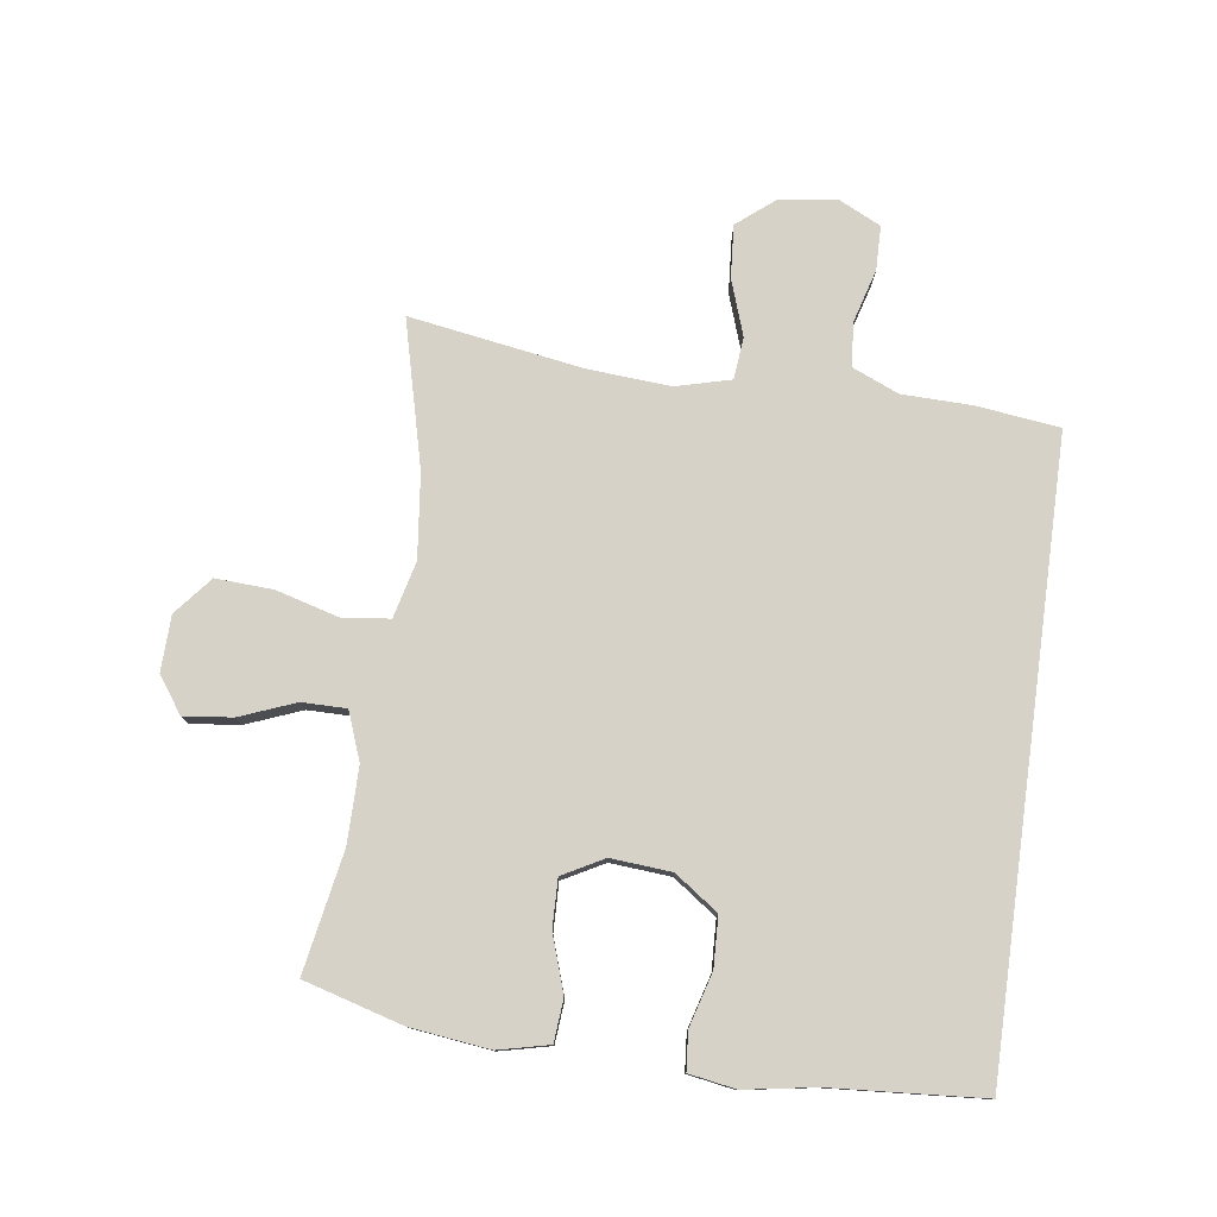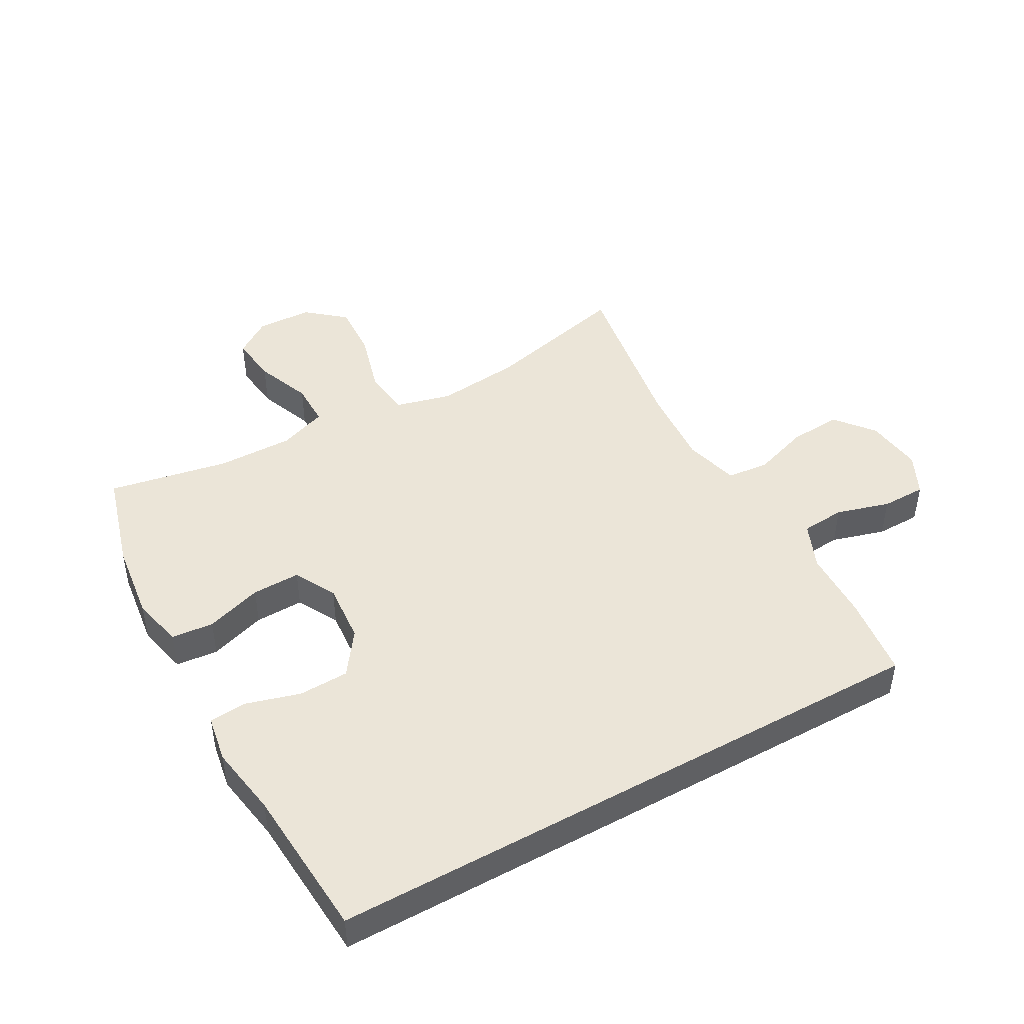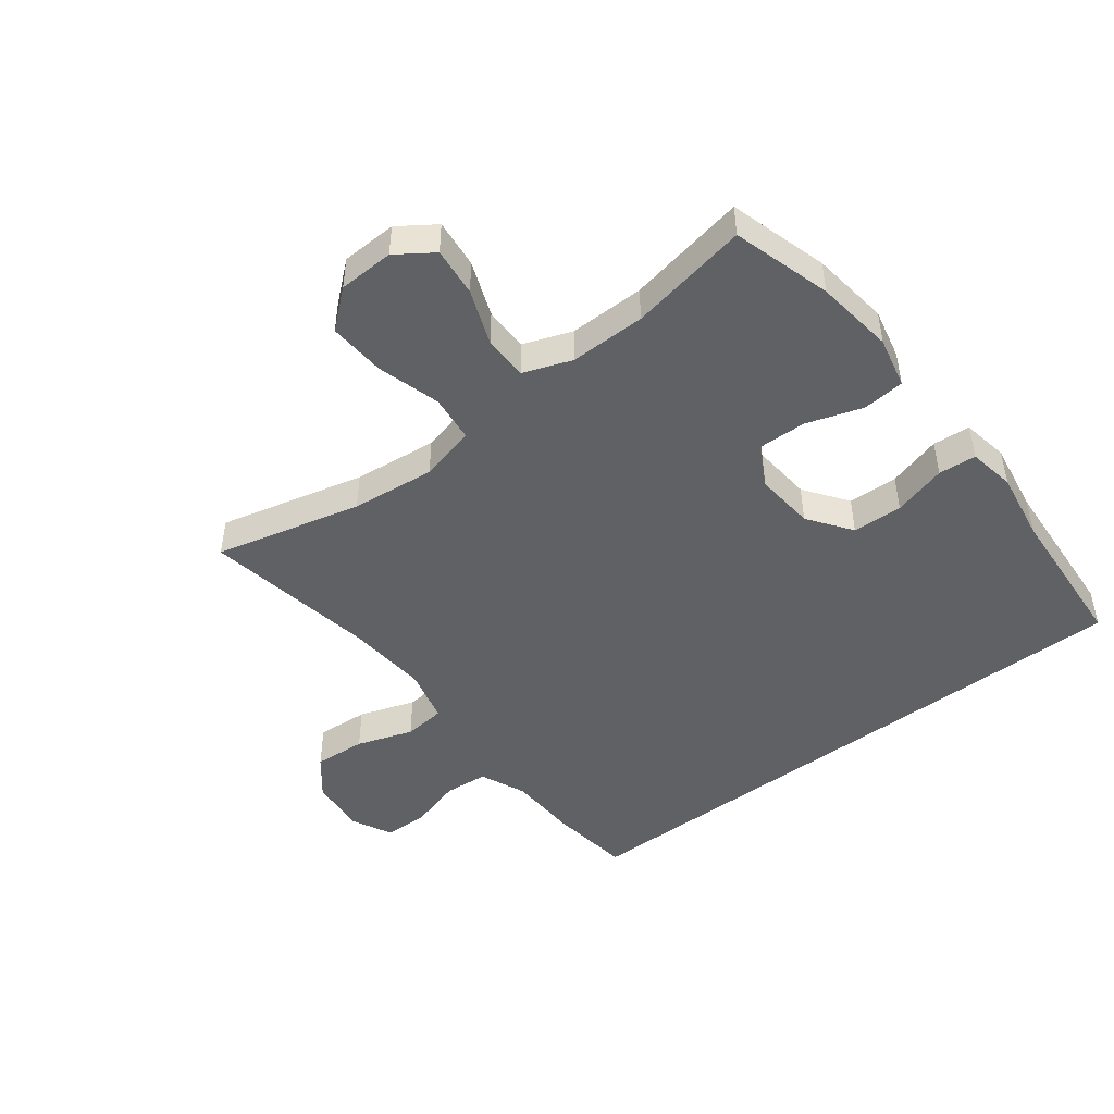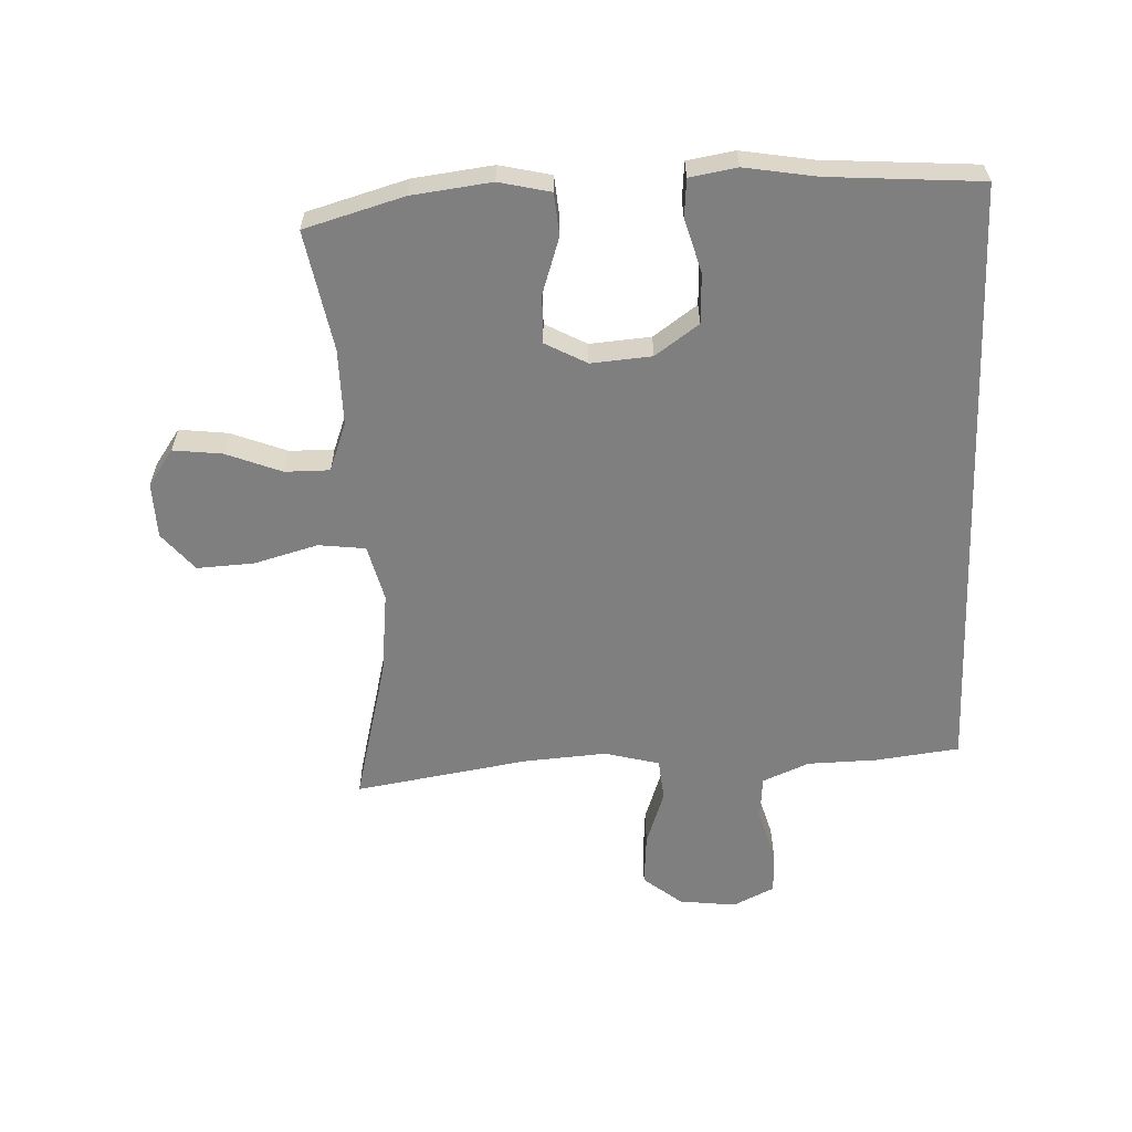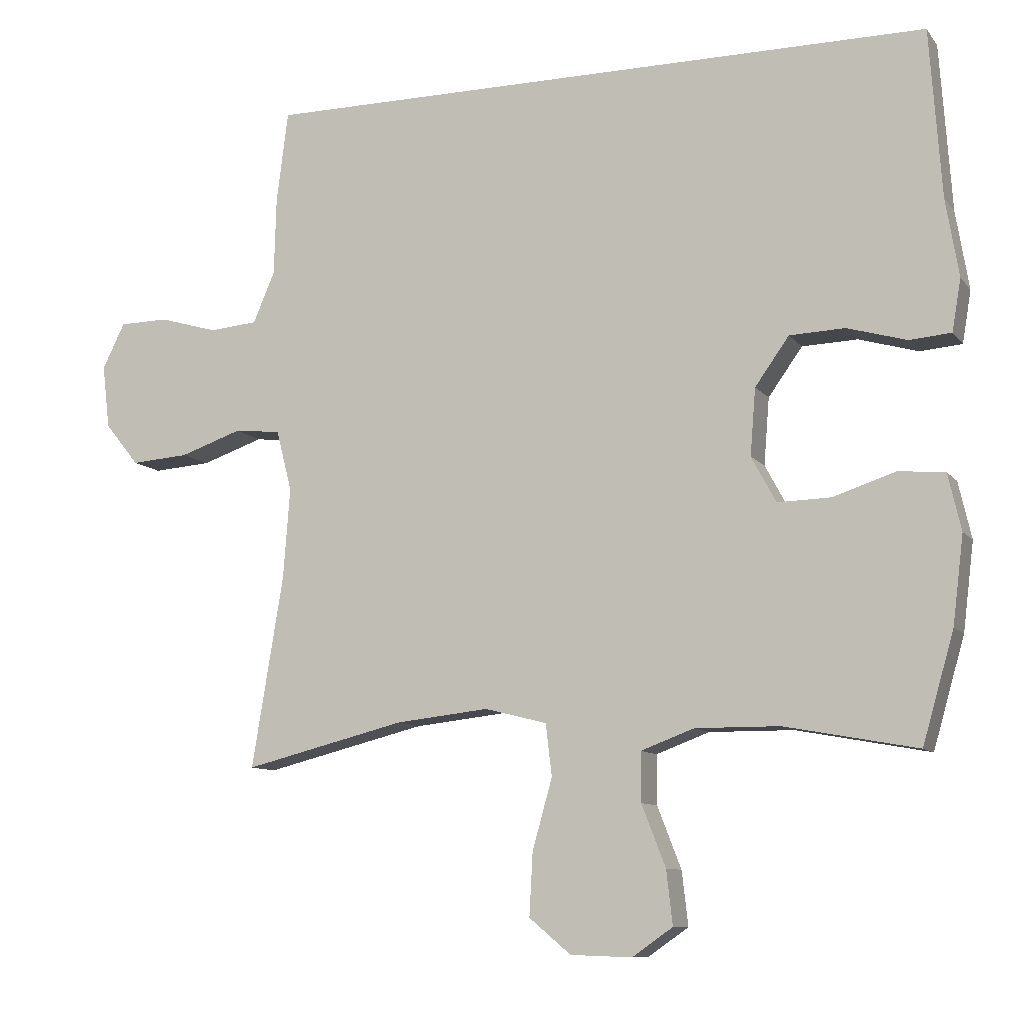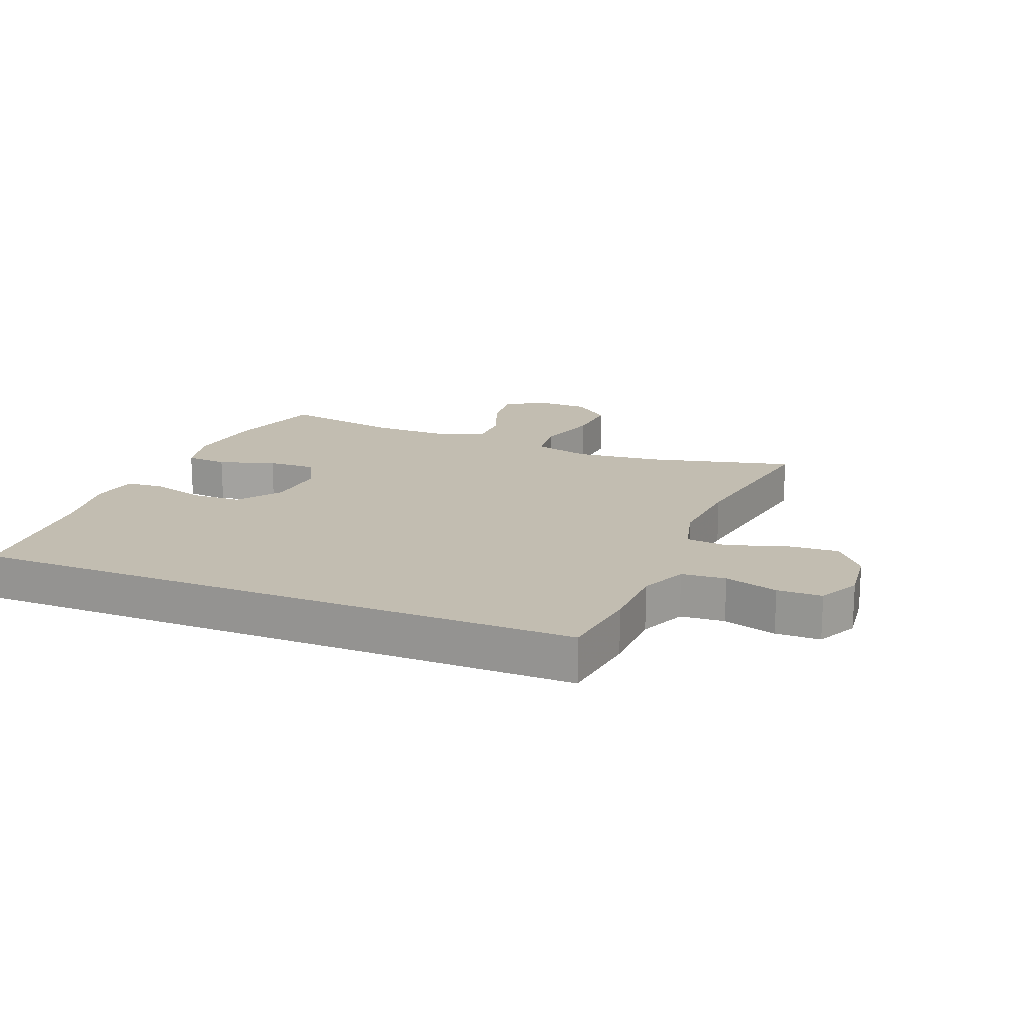
<metadata>
{"format":"obj","ext":"obj","renderer":"f3d","projection":"perspective","resolution":1024,"background":"white","views":[{"elev":78.2,"azim":-82.3,"up":"+Y"},{"elev":45.7,"azim":-29.2,"up":"+Y"},{"elev":-46.9,"azim":-142.3,"up":"+Y"},{"elev":-59.7,"azim":-87.7,"up":"+Y"},{"elev":-9.8,"azim":-158.4,"up":"+Z"},{"elev":17.0,"azim":21.9,"up":"+Y"}]}
</metadata>
<code>
v -0.534 0.07 0.5
v 0.458 0.07 0.5
v 0.475 0.07 0.366
v 0.478 0.07 0.252
v 0.51 0.07 0.177
v 0.581 0.07 0.171
v 0.667 0.07 0.196
v 0.739 0.07 0.195
v 0.772 0.07 0.128
v 0.761 0.07 0.035
v 0.711 0.07 -0.027
v 0.626 0.07 -0.021
v 0.535 0.07 0.01
v 0.467 0.07 0.003
v 0.444 0.07 -0.086
v 0.454 0.07 -0.22
v 0.5 0.07 -0.5
v 0.263 0.07 -0.441
v 0.127 0.07 -0.426
v 0.036 0.07 -0.449
v 0.027 0.07 -0.525
v 0.056 0.07 -0.628
v 0.061 0.07 -0.72
v 0 0.07 -0.771
v -0.09 0.07 -0.774
v -0.149 0.07 -0.733
v -0.14 0.07 -0.654
v -0.105 0.07 -0.564
v -0.105 0.07 -0.492
v -0.183 0.07 -0.463
v -0.306 0.07 -0.464
v -0.5 0.07 -0.5
v -0.546 0.07 -0.34
v -0.562 0.07 -0.212
v -0.543 0.07 -0.129
v -0.475 0.07 -0.123
v -0.384 0.07 -0.153
v -0.306 0.07 -0.155
v -0.27 0.07 -0.088
v -0.278 0.07 0.01
v -0.328 0.07 0.08
v -0.409 0.07 0.083
v -0.496 0.07 0.058
v -0.557 0.07 0.063
v -0.57 0.07 0.139
v -0.551 0.07 0.254
v -0.534 0 0.5
v 0.458 0 0.5
v 0.475 0 0.366
v 0.478 0 0.252
v 0.51 0 0.177
v 0.581 0 0.171
v 0.667 0 0.196
v 0.739 0 0.195
v 0.772 0 0.128
v 0.761 0 0.035
v 0.711 0 -0.027
v 0.626 0 -0.021
v 0.535 0 0.01
v 0.467 0 0.003
v 0.444 0 -0.086
v 0.454 0 -0.22
v 0.5 0 -0.5
v 0.263 0 -0.441
v 0.127 0 -0.426
v 0.036 0 -0.449
v 0.027 0 -0.525
v 0.056 0 -0.628
v 0.061 0 -0.72
v 0 0 -0.771
v -0.09 0 -0.774
v -0.149 0 -0.733
v -0.14 0 -0.654
v -0.105 0 -0.564
v -0.105 0 -0.492
v -0.183 0 -0.463
v -0.306 0 -0.464
v -0.5 0 -0.5
v -0.546 0 -0.34
v -0.562 0 -0.212
v -0.543 0 -0.129
v -0.475 0 -0.123
v -0.384 0 -0.153
v -0.306 0 -0.155
v -0.27 0 -0.088
v -0.278 0 0.01
v -0.328 0 0.08
v -0.409 0 0.083
v -0.496 0 0.058
v -0.557 0 0.063
v -0.57 0 0.139
v -0.551 0 0.254
f 44 45 46
f 43 44 46
f 42 43 46
f 2 3 4
f 1 2 4
f 46 1 4
f 42 46 4
f 41 42 4
f 40 41 4 5
f 39 40 5 6
f 7 8 9
f 6 7 9
f 39 6 9
f 38 39 9
f 35 36 37
f 34 35 37
f 33 34 37
f 32 33 37
f 31 32 37
f 30 31 37 38
f 29 30 38
f 26 27 28
f 25 26 28
f 24 25 28
f 23 24 28
f 22 23 28
f 21 22 28
f 20 21 28 29
f 16 17 18
f 15 16 18 19
f 14 15 19 20
f 11 12 13
f 10 11 13
f 9 10 13
f 9 13 14
f 38 9 14
f 14 20 29 38
f 92 91 90
f 92 90 89
f 92 89 88
f 50 49 48
f 50 48 47
f 50 47 92
f 50 92 88
f 50 88 87
f 51 50 87 86
f 52 51 86 85
f 55 54 53
f 55 53 52
f 55 52 85
f 55 85 84
f 83 82 81
f 83 81 80
f 83 80 79
f 83 79 78
f 83 78 77
f 84 83 77 76
f 84 76 75
f 74 73 72
f 74 72 71
f 74 71 70
f 74 70 69
f 74 69 68
f 74 68 67
f 75 74 67 66
f 64 63 62
f 65 64 62 61
f 66 65 61 60
f 59 58 57
f 59 57 56
f 59 56 55
f 60 59 55
f 60 55 84
f 84 75 66 60
f 1 47 48 2
f 2 48 49 3
f 3 49 50 4
f 4 50 51 5
f 5 51 52 6
f 6 52 53 7
f 7 53 54 8
f 8 54 55 9
f 9 55 56 10
f 10 56 57 11
f 11 57 58 12
f 12 58 59 13
f 13 59 60 14
f 14 60 61 15
f 15 61 62 16
f 16 62 63 17
f 17 63 64 18
f 18 64 65 19
f 19 65 66 20
f 20 66 67 21
f 21 67 68 22
f 22 68 69 23
f 23 69 70 24
f 24 70 71 25
f 25 71 72 26
f 26 72 73 27
f 27 73 74 28
f 28 74 75 29
f 29 75 76 30
f 30 76 77 31
f 31 77 78 32
f 32 78 79 33
f 33 79 80 34
f 34 80 81 35
f 35 81 82 36
f 36 82 83 37
f 37 83 84 38
f 38 84 85 39
f 39 85 86 40
f 40 86 87 41
f 41 87 88 42
f 42 88 89 43
f 43 89 90 44
f 44 90 91 45
f 45 91 92 46
f 46 92 47 1

</code>
